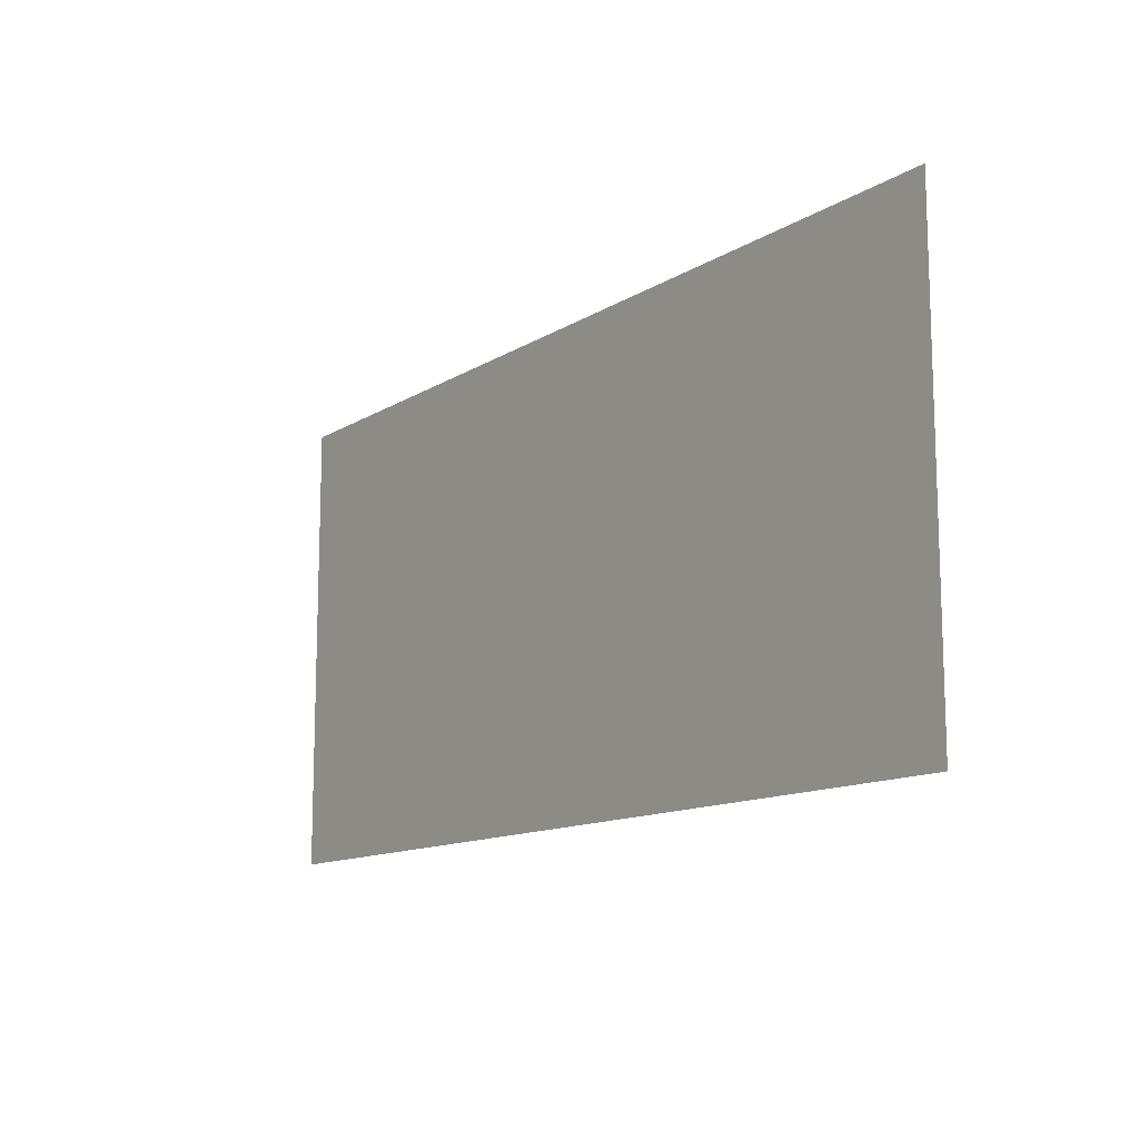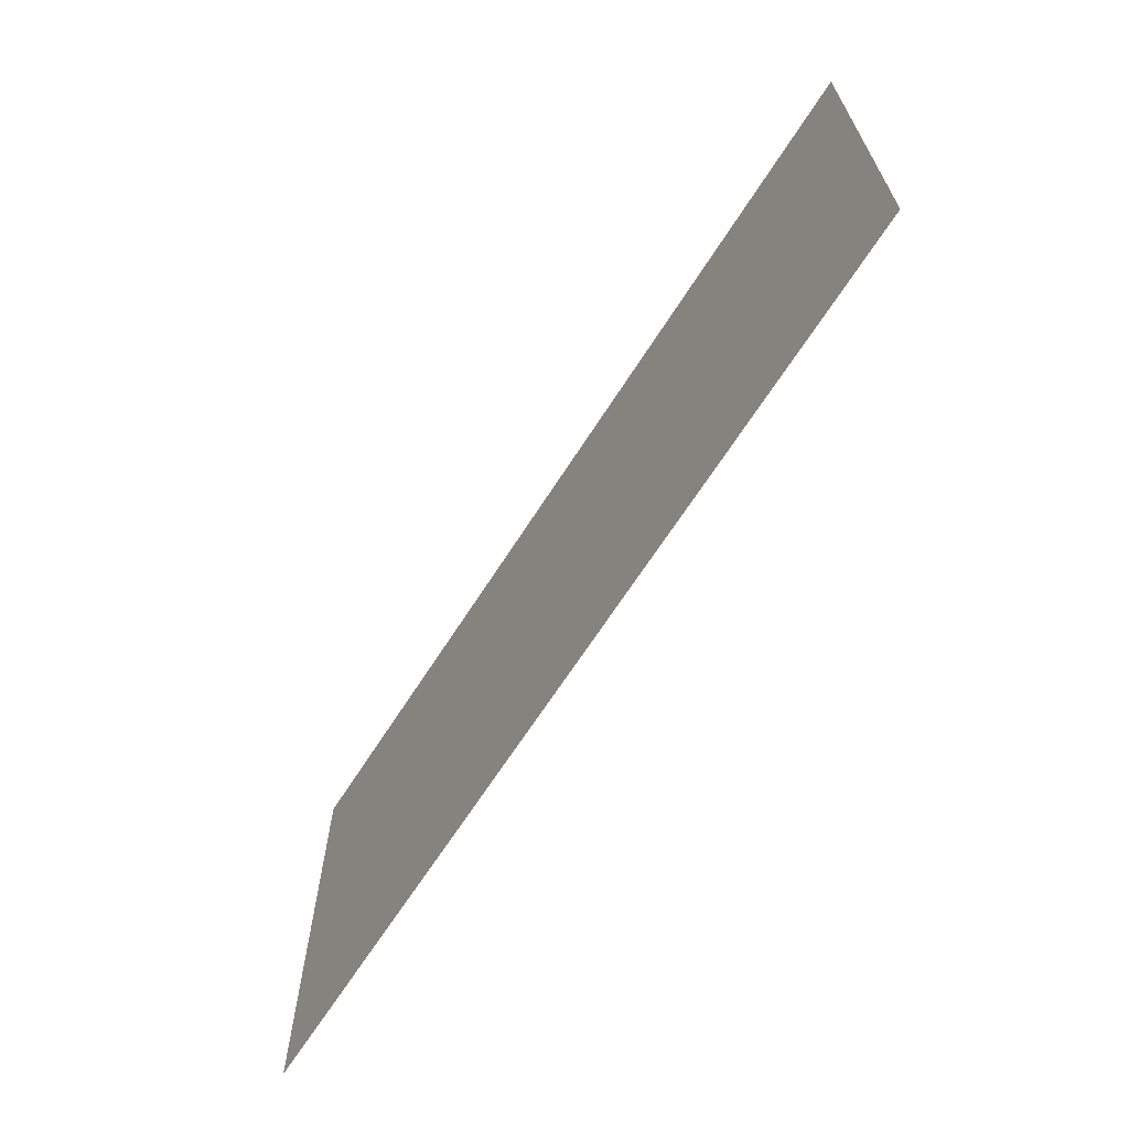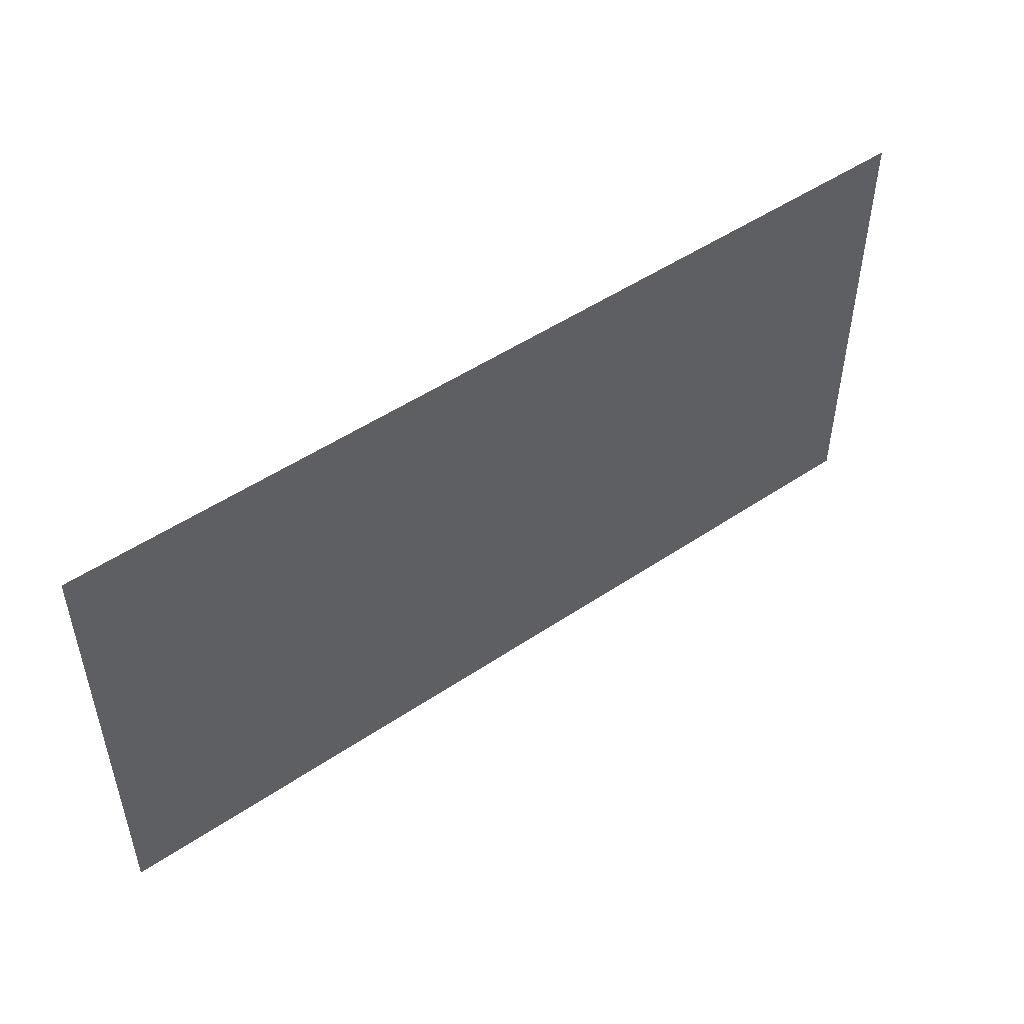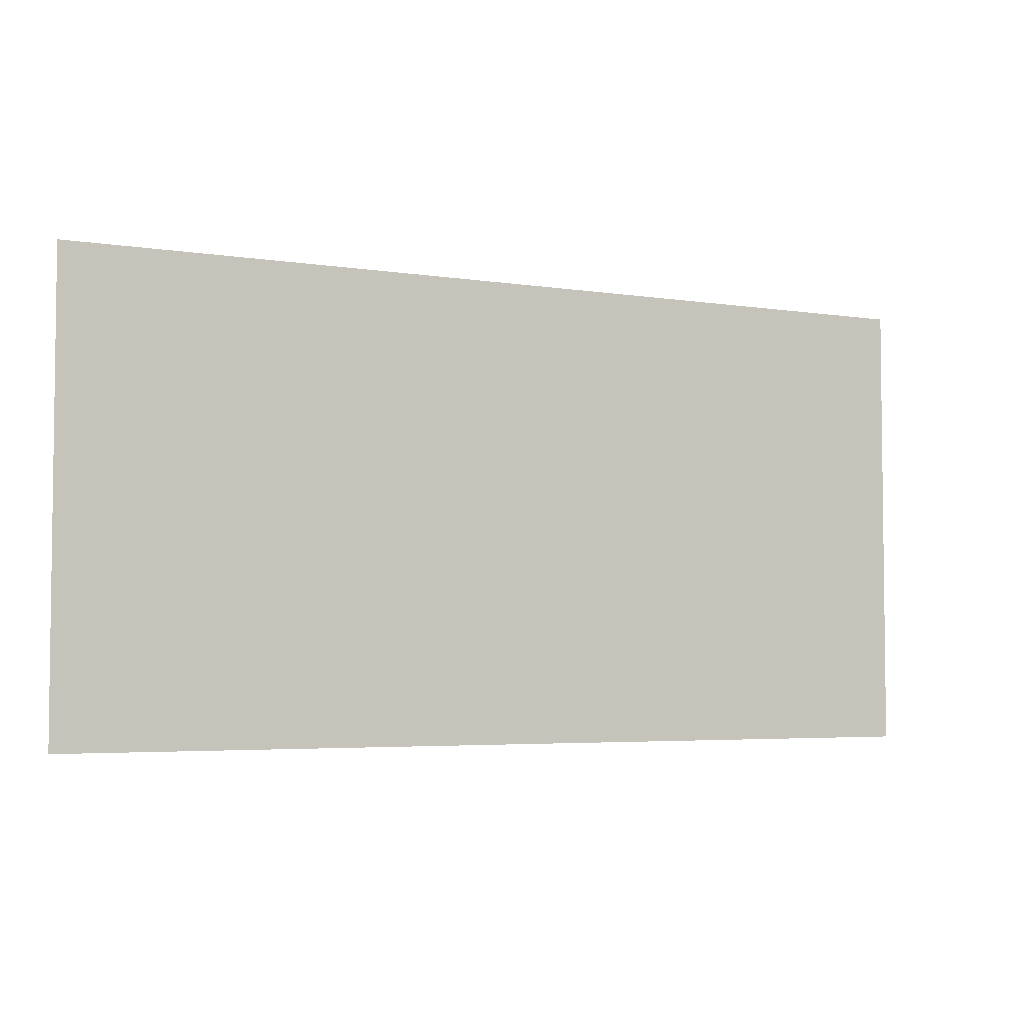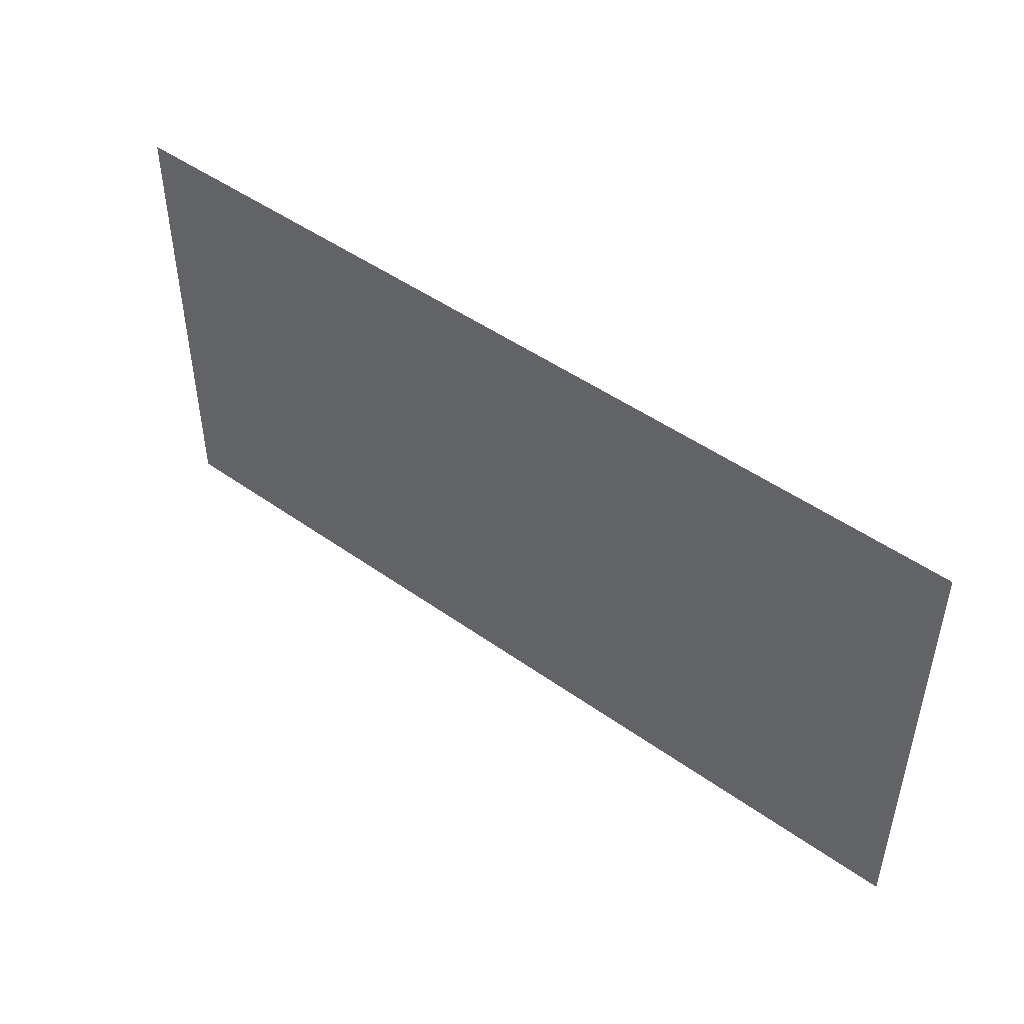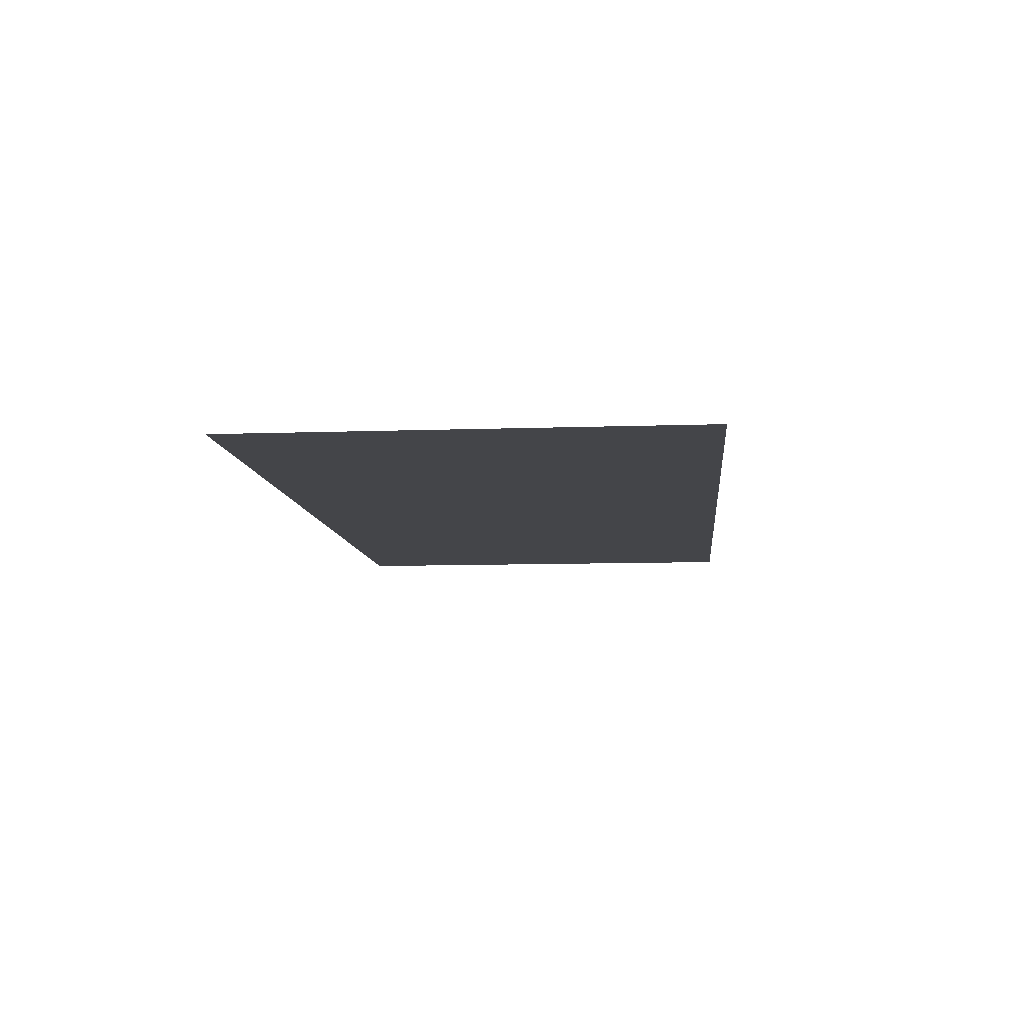
<metadata>
{"format":"obj","ext":"obj","renderer":"f3d","projection":"perspective","resolution":1024,"background":"white","views":[{"elev":-12.6,"azim":54.4,"up":"+Z"},{"elev":-66.1,"azim":-122.5,"up":"+Z"},{"elev":49.6,"azim":143.3,"up":"+Z"},{"elev":-4.3,"azim":-27.3,"up":"+Z"},{"elev":47.4,"azim":38.9,"up":"+Z"},{"elev":-9.1,"azim":95.4,"up":"+Y"}]}
</metadata>
<code>
v -4.106 -5 -2.053
v 4.106 -5 -2.053
v 4.106 -5 2.053
v -4.106 -5 2.053
f 1 2 3 4

</code>
